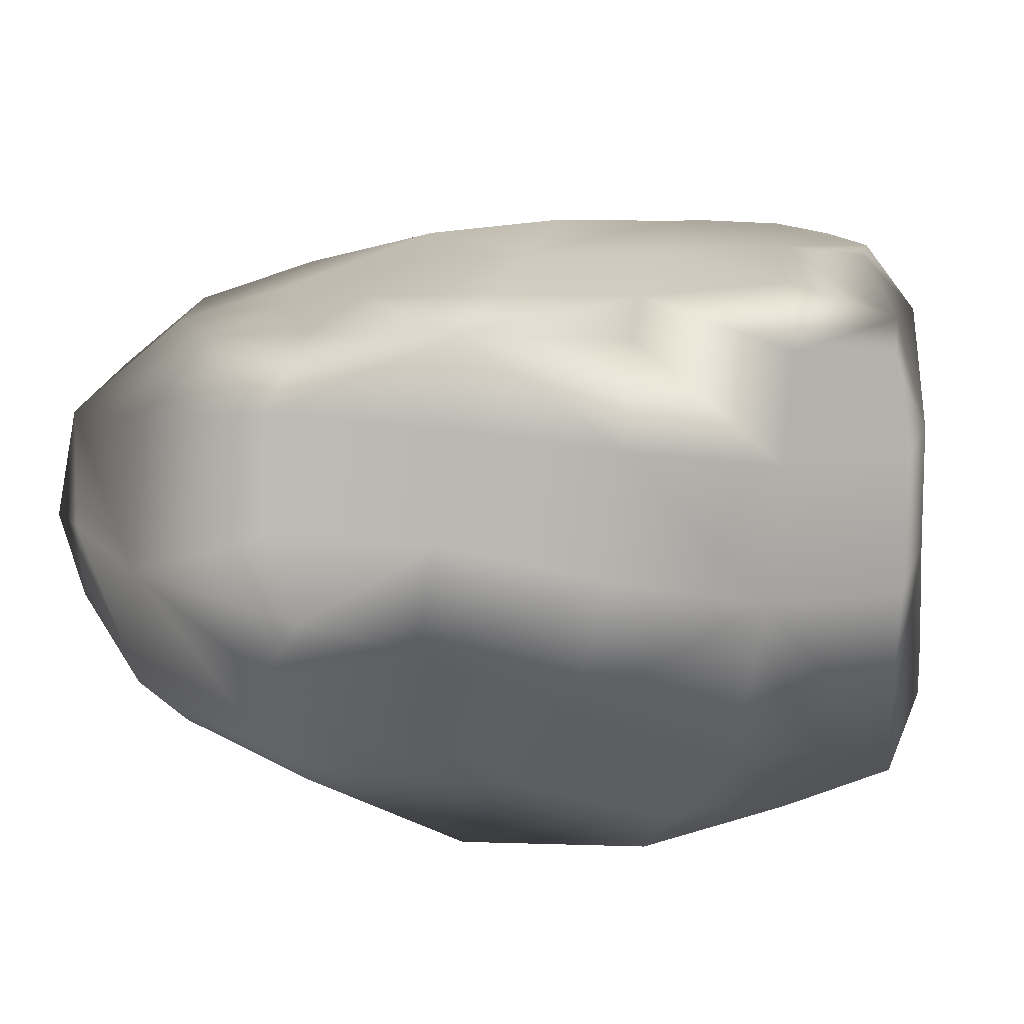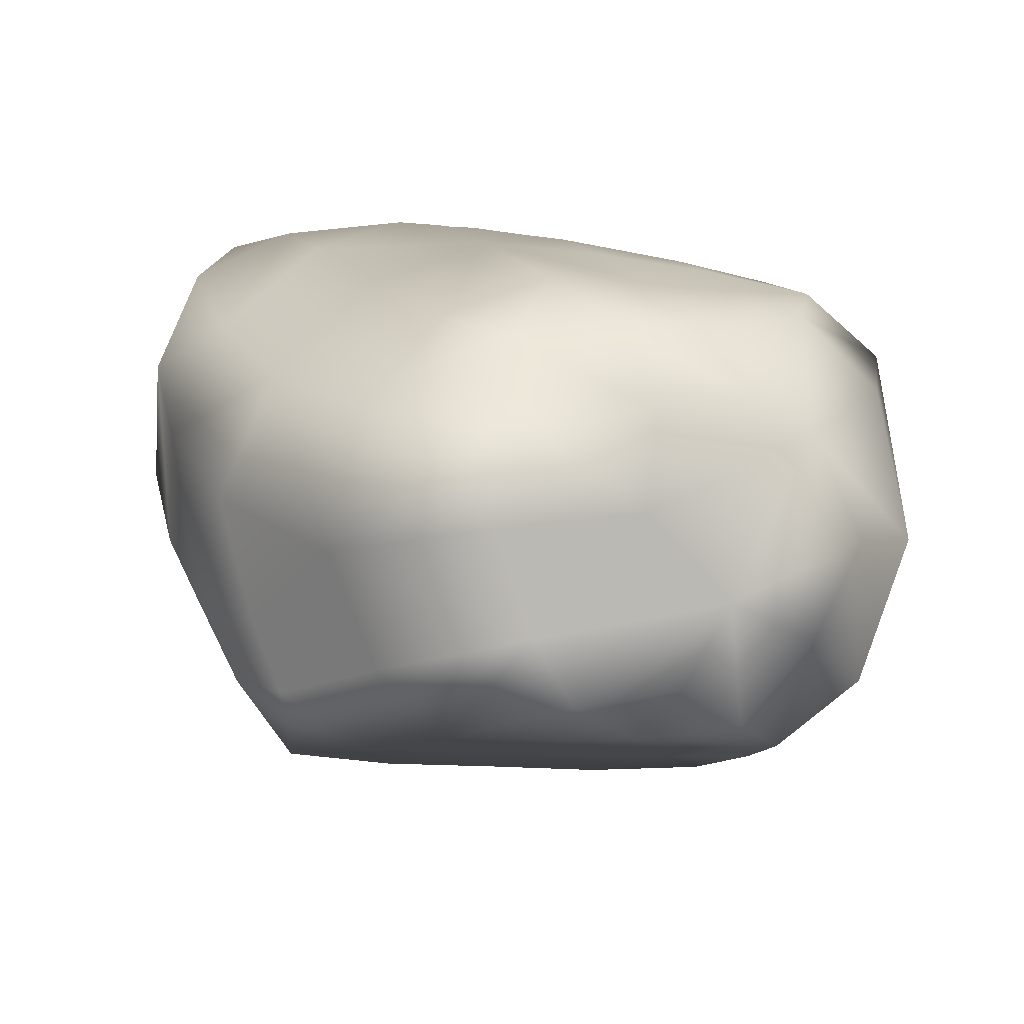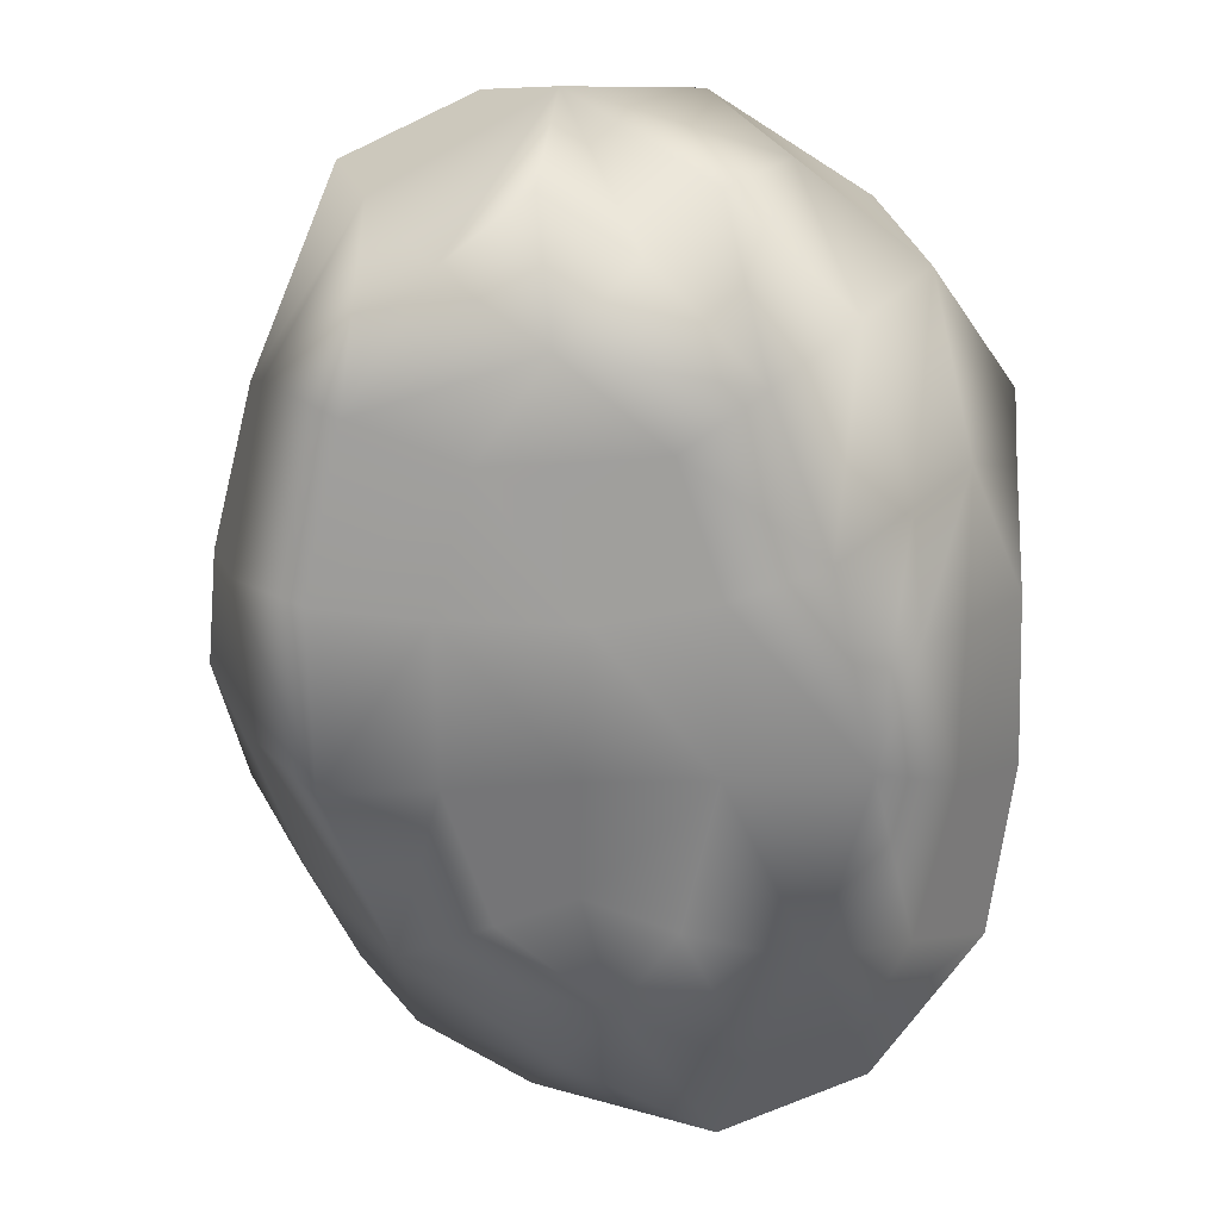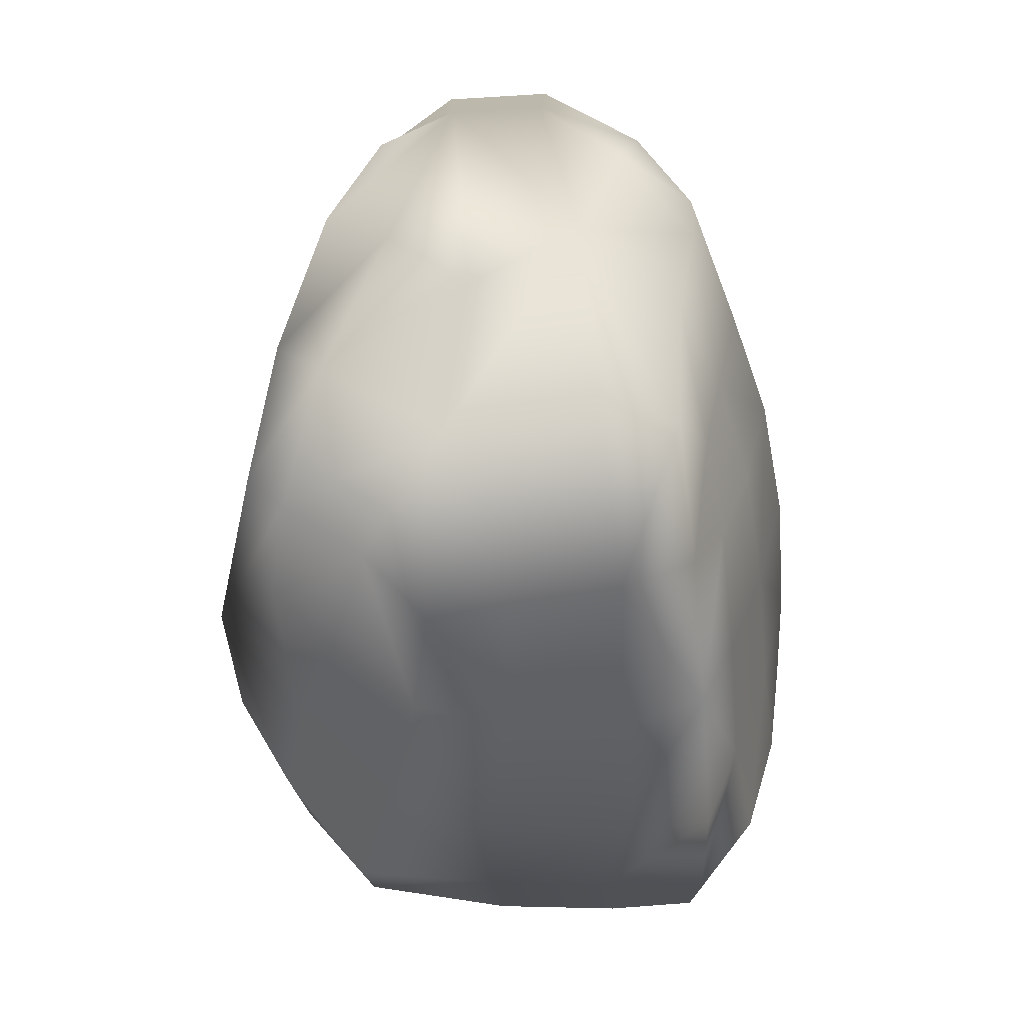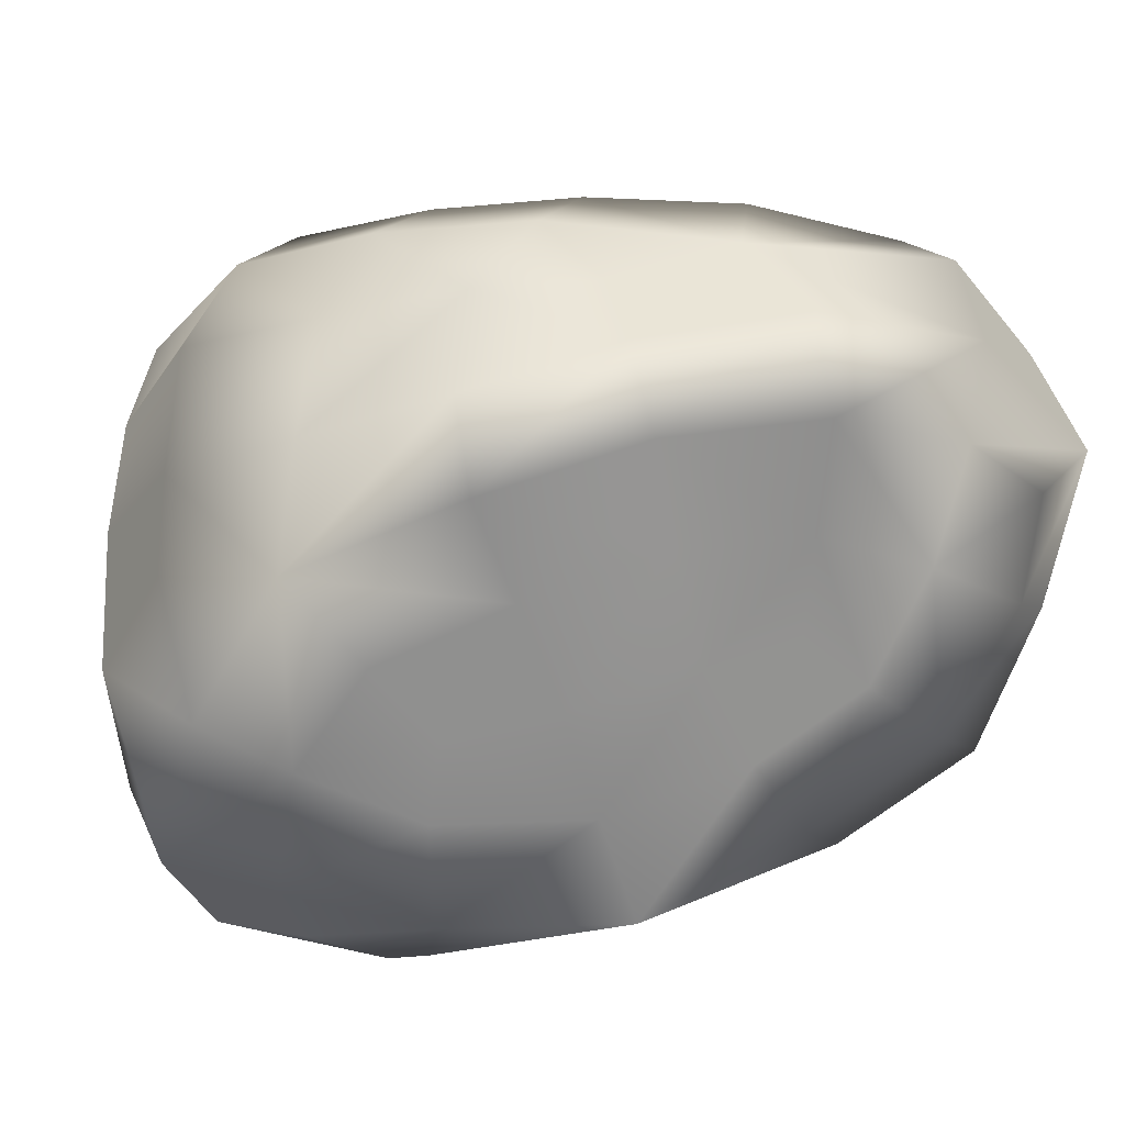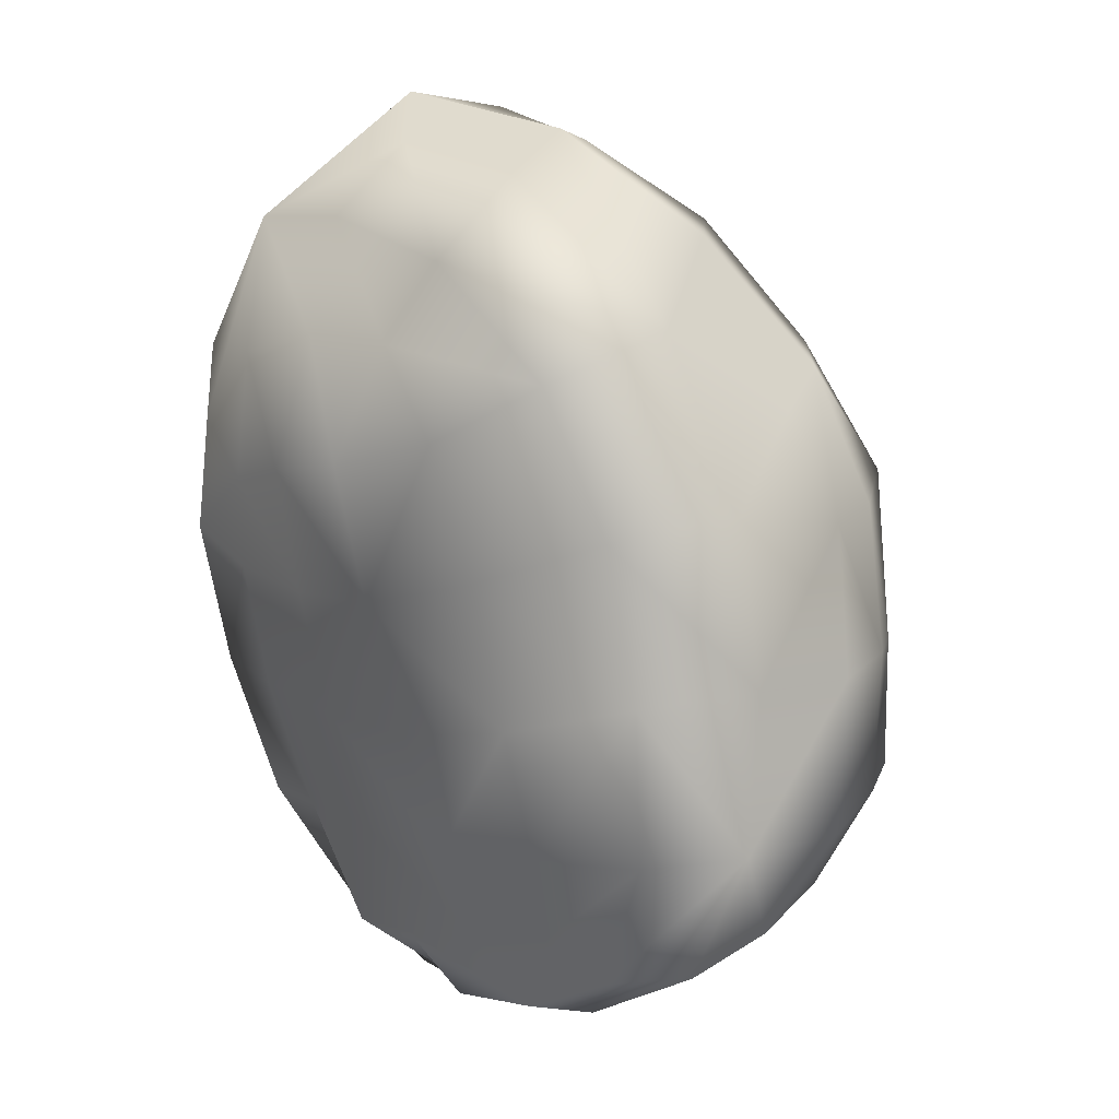
<metadata>
{"format":"obj","ext":"obj","renderer":"f3d","projection":"perspective","resolution":1024,"background":"white","views":[{"elev":13.5,"azim":-52.0,"up":"+Z"},{"elev":6.6,"azim":-175.4,"up":"+Z"},{"elev":-58.0,"azim":-148.6,"up":"+Z"},{"elev":10.0,"azim":-81.5,"up":"+Y"},{"elev":-55.6,"azim":133.3,"up":"+Z"},{"elev":38.8,"azim":43.9,"up":"+Y"}]}
</metadata>
<code>
g smallRocks_1_1:default1
v -8.12 15.74 -0.81
g default
v -5.816 15.89 1.625
v -1.722 16.33 1.24
v -2.729 16.14 -1.829
v -6.815 14.69 -3.408
v -8.458 12.38 -4.865
v -10.51 11.96 -2.465
v -3.792 14.42 -4.055
v -5.422 11.59 -5.475
v -10.38 12.25 3.525
v -6.081 14.36 4.247
v -1.954 12.73 6.265
v -1.662 14.77 4.381
v -4.85 11.8 6.582
v -2.683 8.857 7.828
v 0.2872 10.55 6.735
v 2.389 12.33 4.227
v -11.91 10.67 0.2828
v -13.56 6.377 -0.2055
v -12.5 6.907 4.389
v -8.103 9.668 6.43
v -10.22 6.284 6.61
v -12.03 7.952 -4.313
v 6.094 10.01 -2.419
v 5.263 10.01 -4.562
v 1.851 13.75 -3.157
v 3.379 12.67 0.05052
v 8.361 7.061 -2.187
v 7.405 5.722 -5.016
v 7.323 8.658 1.138
v -4.125 7.882 -6.515
v -2.658 5.501 -7.27
v -5.973 4.43 -7.511
v -6.752 8.067 -6.426
v -10.89 3.485 -5.871
v -12.23 2.31 -3.072
v 9.691 4.328 2.725
v 10.13 2.809 -0.9161
v 9.031 1.182 -4.182
v -7.998 5.346 7.327
v -5.783 6.966 7.555
v -10.53 1.962 7.151
v -7.482 2.392 7.848
v -4.027 3.646 8.431
v 1.342 -0.6608 -8.71
v -0.4773 2.222 -8.405
v 2.838 3.69 -8.047
v 4.03 -0.743 -8.009
v -0.4041 -2.791 -9.041
v -3.635 0.6716 -8.807
v 2.889 -4.888 -7.948
v 7.094 -3.14 9.049
v 6.57 -0.2149 9.005
v 3.08 -1.94 9.431
v 4.597 -5.043 9.284
v 6.126 -7.108 8.751
v 9.152 -3.864 8.568
v 9.554 0.5356 7.646
v -7.97 -4.223 -6.161
v -4.879 -7.306 -7.369
v -5.849 -10.21 -4.56
v -8.947 -6.614 -3.076
v -11.22 -2.783 -1.617
v -10.09 -1.158 -4.498
v 8.947 -4.301 -5.103
v 10.21 -3.046 -2.72
v 9.393 -6.662 -1.159
v 7.623 -8.194 -4.679
v 7.338 -0.9426 -6.903
v 5.543 -6.293 -7.001
v 5.778 -9.647 -2.469
v 6.449 -9.118 0.04258
v 3.103 -11.23 -3.132
v 4.395 -10.53 -5.168
v 2.791 -11.33 0.1626
v -1.873 -9.477 -7.309
v 0.4382 -8.081 -8.411
v 2.926 -10.39 -7.39
v -0.8837 -12.49 -5.165
v -3.009 -5.097 -9.438
v -1.138 -12.4 6.498
v -4.076 -10.81 7.088
v -4.456 -10.76 3.829
v -1.033 -12.8 3.694
v -1.154 -12.88 -0.3114
v -4.984 -10.65 -0.1746
v -7.891 -7.715 4.408
v -8.423 -7.506 0.6954
v -10.52 -3.302 4.935
v -11.12 -3.371 1.657
v -12.79 1.596 5.139
v -13.47 1.14 1.7
v -12.8 0.415 -0.92
v -9.272 -2.792 7.408
v -7.209 -7.422 7.501
v -4.481 -5.762 8.244
v -6.34 -1.69 8.136
v -0.887 -3.874 9.013
v -2.544 -0.131 8.872
v 1.441 1.771 9.347
v -0.4683 5.501 8.82
v 5.04 3.659 8.605
v 2.815 7.35 7.638
v 7.929 4.743 6.159
v 5.575 8.778 4.902
v 11.1 -0.1231 4.59
v 10.37 -4.751 6.023
v 10.31 -5.545 2.489
v 11.52 -1.489 0.8062
v 6.896 -8.682 3.507
v 6.915 -8.454 6.713
v 1.978 -10.64 7.254
v 2.838 -11.27 3.828
v 3.094 -8.752 8.895
v 1.11 -7.039 9.239
v -1.854 -9.113 8.646
v 5.844 4.883 -7.513
v 0.6842 7.41 -6.834
v 3.375 9.215 -6.432
v -2.161 10.12 -5.943
v 0.04537 12.68 -5.316
v -7.063 -1.041 -9.013
v -9.296 0.2874 -6.638
v -8.768 3.959 -7.546
v -9.576 8.357 -6.272
g smallRocks_1_1:Group25823 smallRocks_1_1:polySurface3 smallRocks_1_1:polySurface1
f 1 2 3 4
f 1 5 6 7
f 1 4 8 5
f 5 8 9 6
f 2 1 10 11
f 12 13 11 14
f 12 14 15 16
f 12 16 17 13
f 10 18 19 20
f 10 21 14 11
f 10 20 22 21
f 18 7 23 19
f 18 10 1 7
f 24 25 26 27
f 28 29 25 24
f 24 27 30 28
f 31 32 33 34
f 19 23 35 36
f 28 30 37 38
f 28 38 39 29
f 40 41 21 22
f 40 22 42 43
f 40 43 44 41
f 45 46 47 48
f 45 49 50 46
f 45 48 51 49
f 52 53 54 55
f 52 55 56 57
f 52 57 58 53
f 59 60 61 62
f 59 62 63 64
f 65 66 67 68
f 69 39 66 65
f 65 68 70 69
f 71 68 67 72
f 71 73 74 68
f 71 72 75 73
f 76 77 78 79
f 76 60 80 77
f 76 79 61 60
f 74 73 79 78
f 81 82 83 84
f 79 85 86 61
f 79 73 75 85
f 86 85 84 83
f 86 83 87 88
f 86 88 62 61
f 88 87 89 90
f 88 90 63 62
f 90 89 91 92
f 90 92 93 63
f 91 89 94 42
f 91 42 22 20
f 91 20 19 92
f 94 95 96 97
f 94 97 43 42
f 94 89 87 95
f 97 96 98 99
f 97 99 44 43
f 99 98 54 100
f 99 100 101 44
f 101 100 102 103
f 101 103 16 15
f 101 15 41 44
f 103 102 104 105
f 103 105 17 16
f 105 104 37 30
f 105 30 27 17
f 104 58 106 37
f 104 102 53 58
f 106 107 108 109
f 106 109 38 37
f 106 58 57 107
f 109 108 67 66
f 109 66 39 38
f 108 110 72 67
f 108 107 111 110
f 111 112 113 110
f 111 107 57 56
f 111 56 114 112
f 113 84 85 75
f 113 75 72 110
f 113 112 81 84
f 102 100 54 53
f 98 115 55 54
f 98 96 116 115
f 96 95 82 116
f 95 87 83 82
f 115 114 56 55
f 78 77 51 70
f 78 70 68 74
f 77 80 49 51
f 69 70 51 48
f 69 48 47 117
f 69 117 29 39
f 117 47 118 119
f 117 119 25 29
f 119 118 120 121
f 119 121 26 25
f 121 120 9 8
f 121 8 4 26
f 120 118 32 31
f 120 31 34 9
f 118 47 46 32
f 80 122 50 49
f 122 123 35 124
f 122 124 33 50
f 124 35 23 125
f 124 125 34 33
f 125 23 7 6
f 125 6 9 34
f 63 93 36 64
f 123 64 36 35
f 122 80 60 59
f 123 122 59 64
f 50 33 32 46
f 41 15 14 21
f 93 92 19 36
f 27 26 4 3
f 27 3 13 17
f 13 3 2 11
f 112 114 115 116
f 112 116 82 81

</code>
